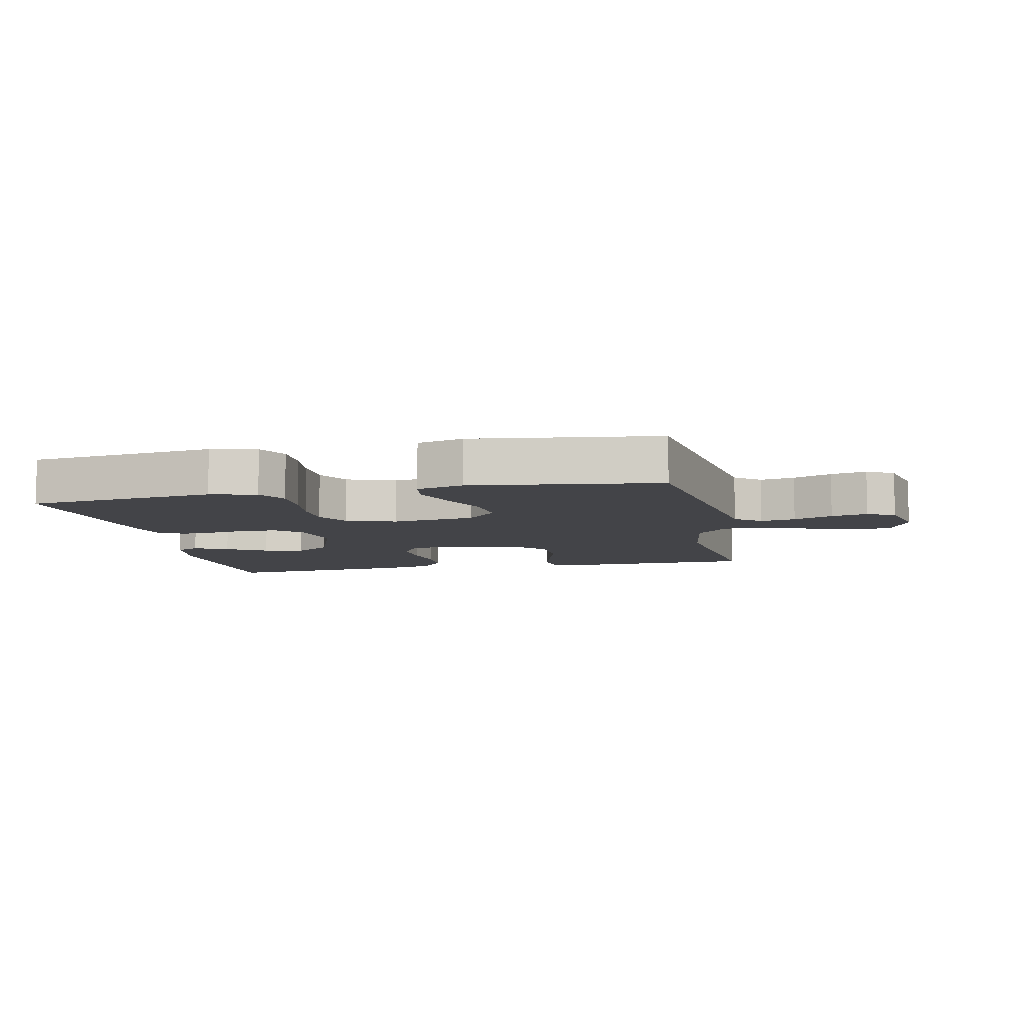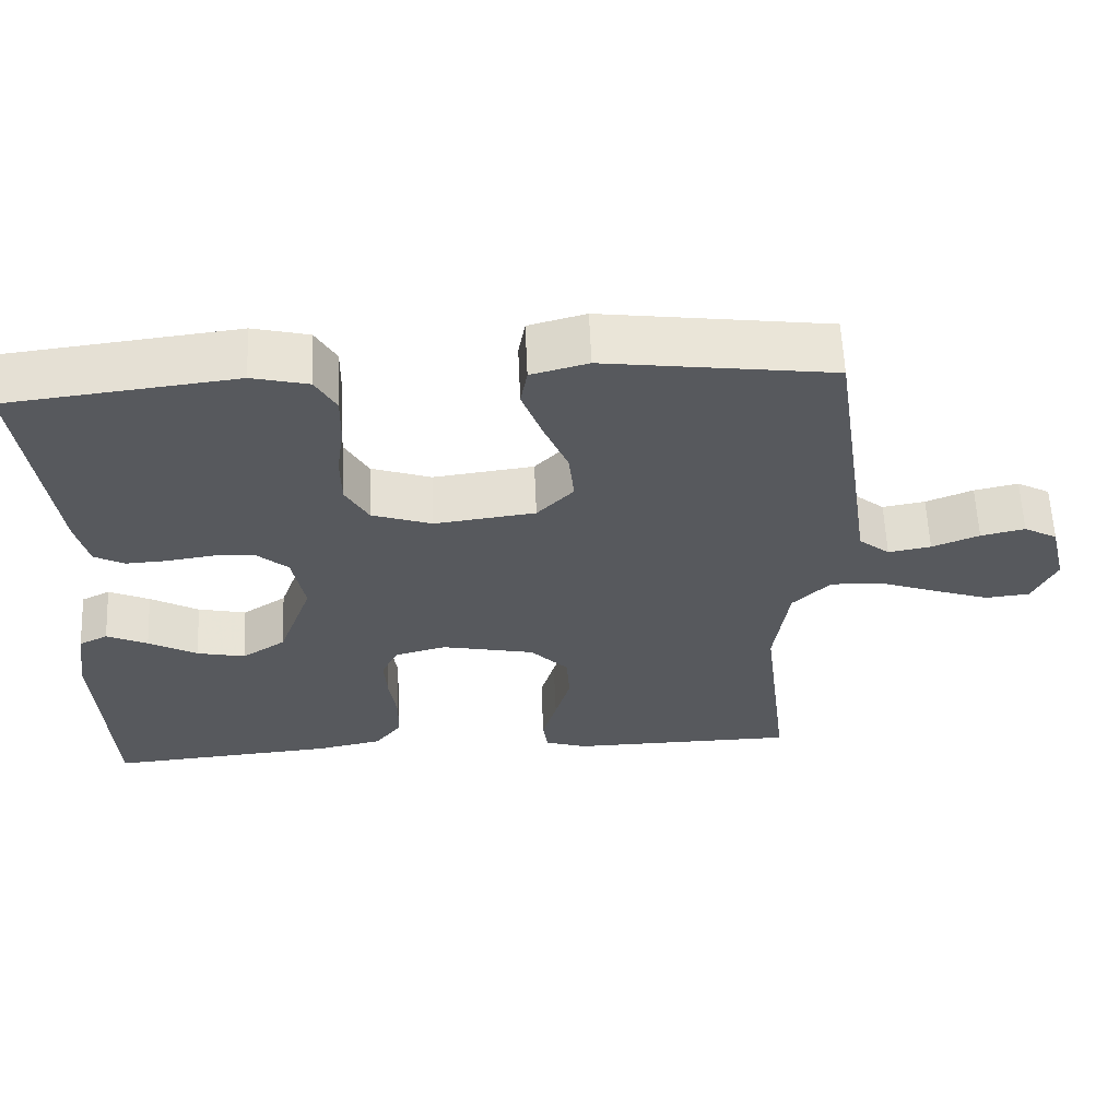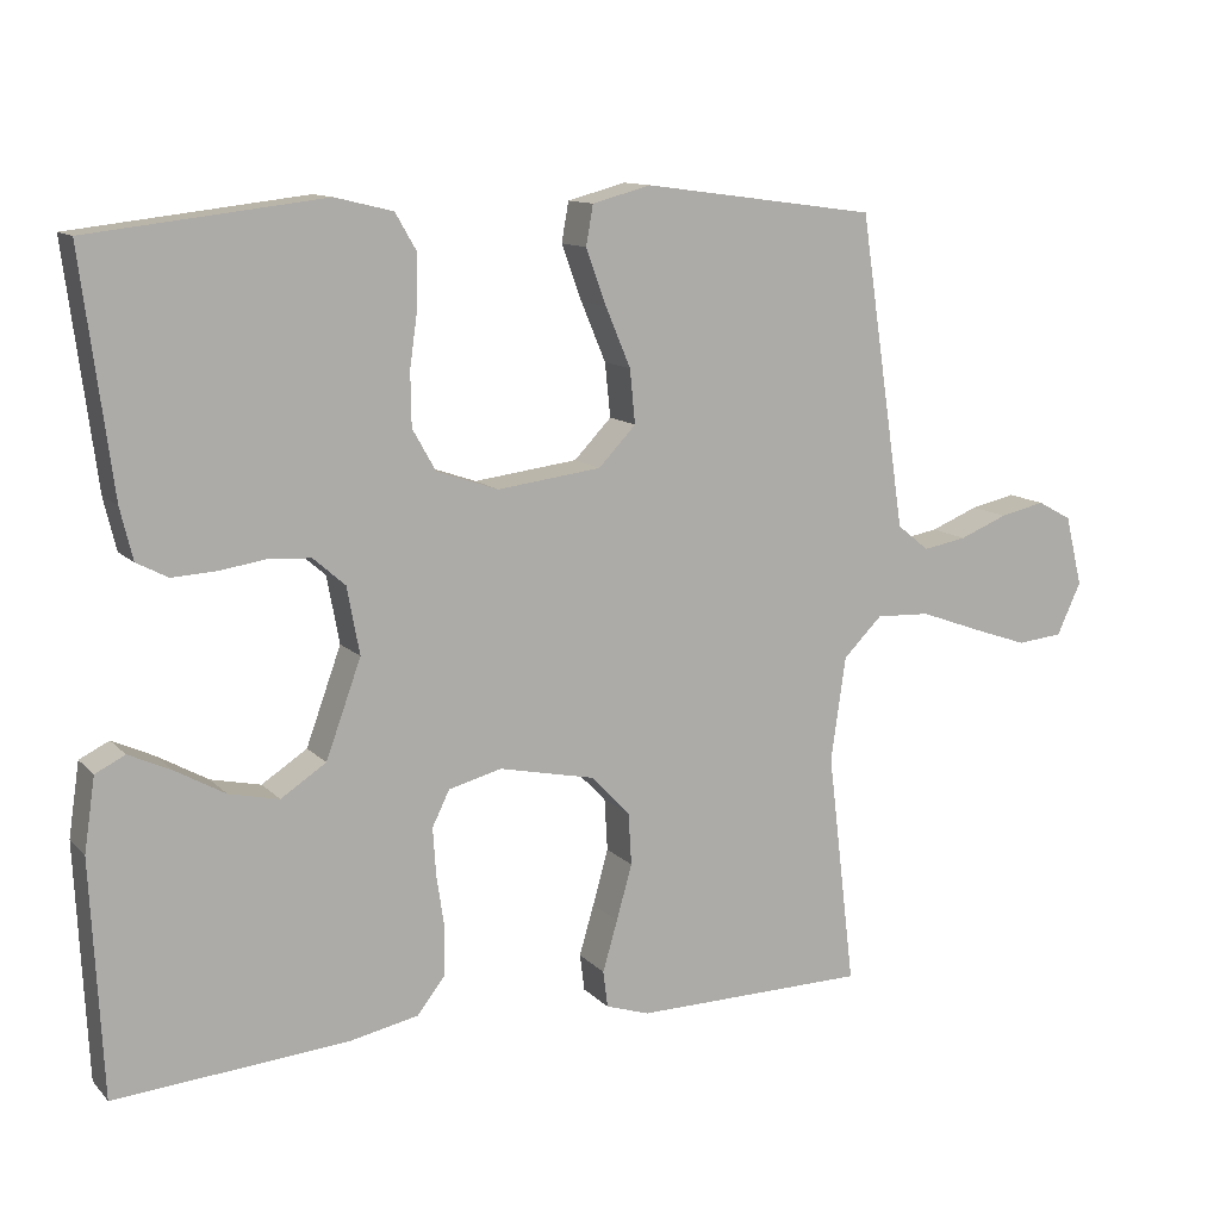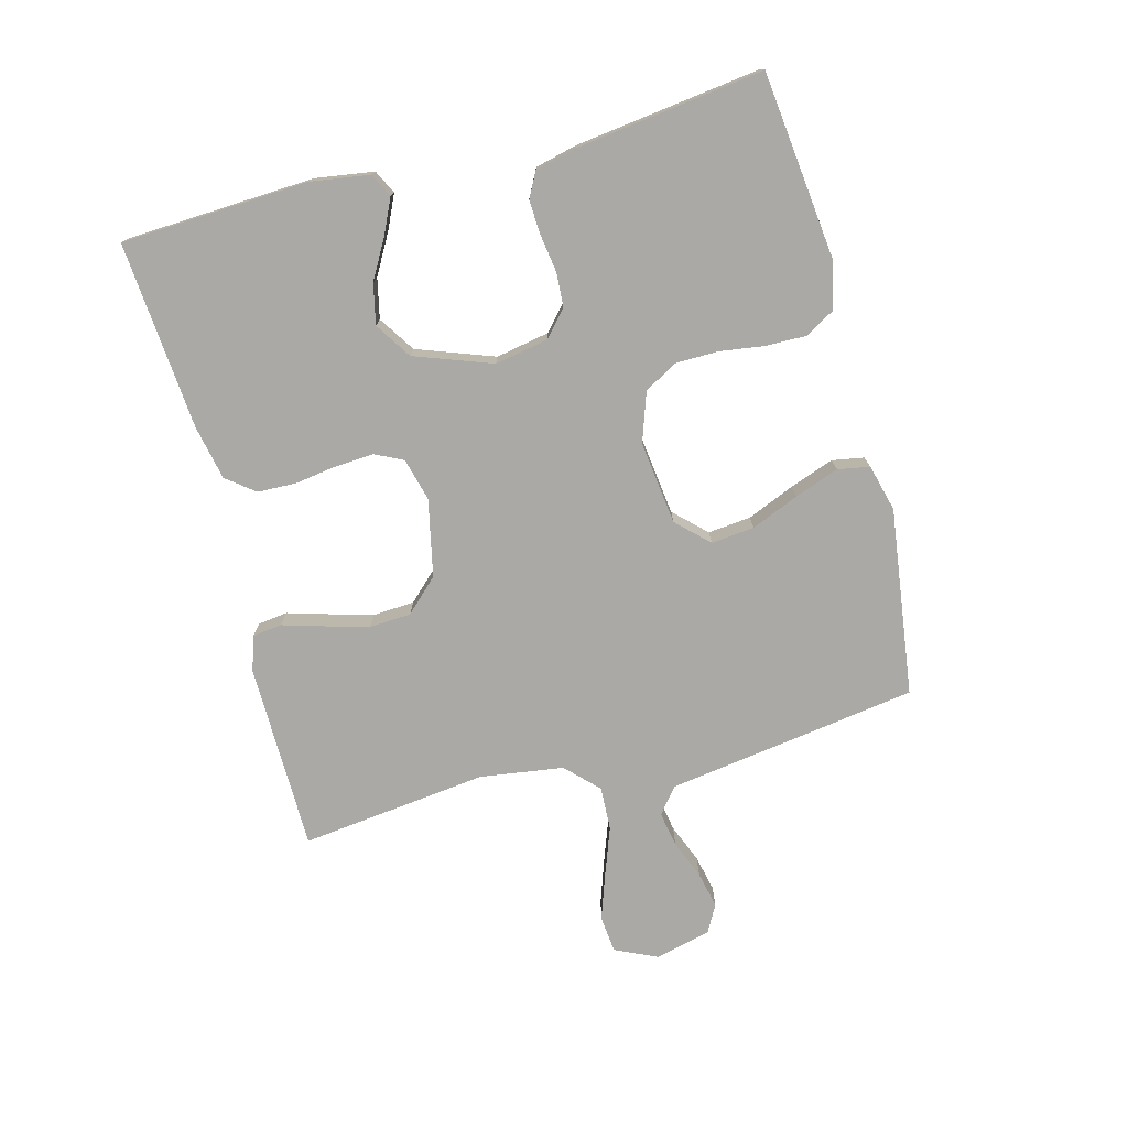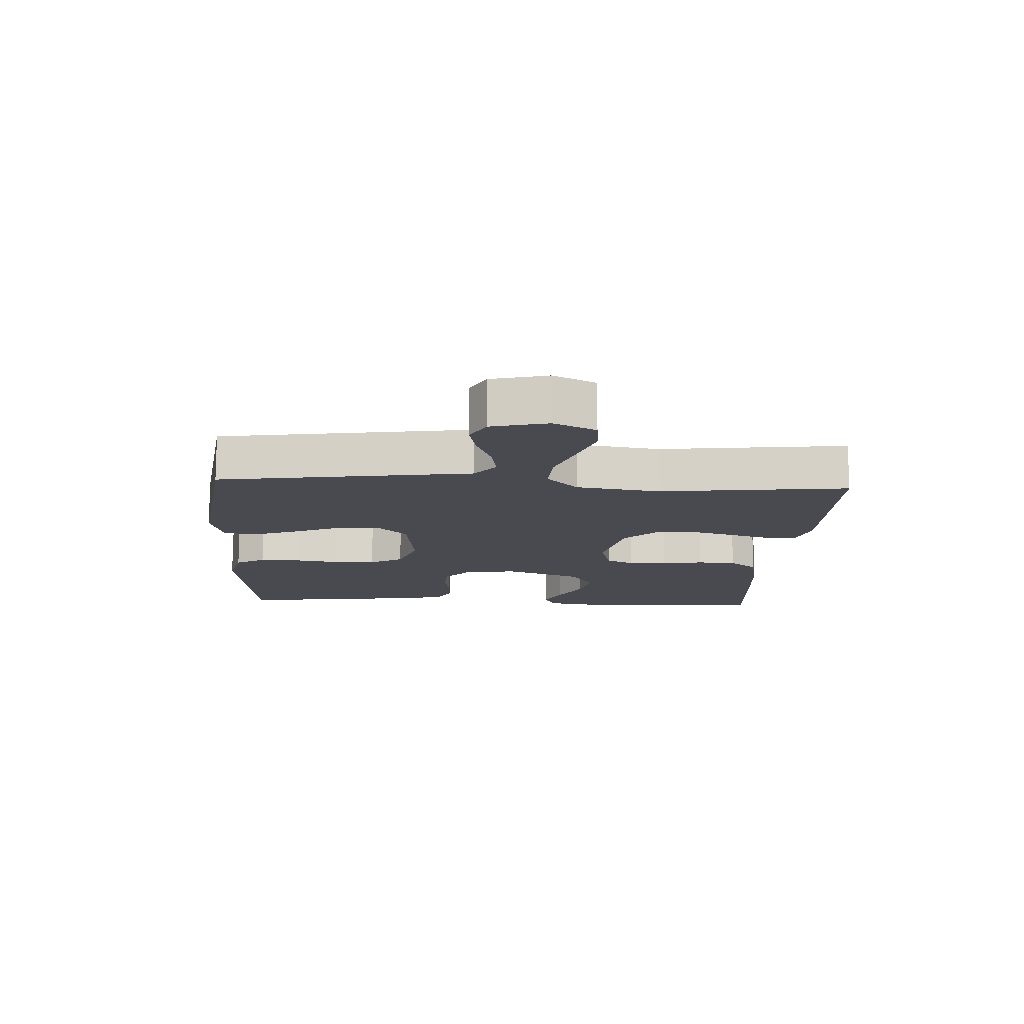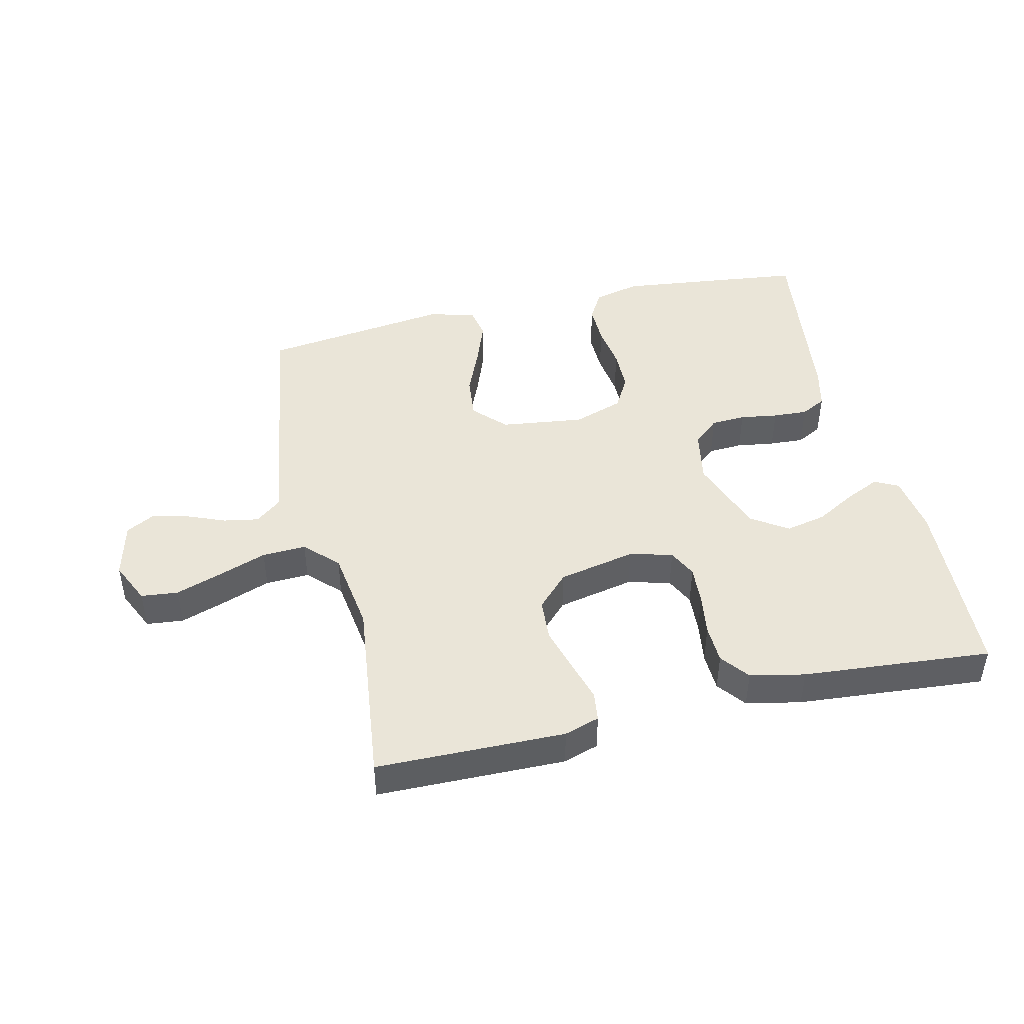
<metadata>
{"format":"obj","ext":"obj","renderer":"f3d","projection":"perspective","resolution":1024,"background":"white","views":[{"elev":-8.2,"azim":11.9,"up":"+Y"},{"elev":60.5,"azim":-2.5,"up":"+Z"},{"elev":11.8,"azim":-25.5,"up":"+Z"},{"elev":-75.5,"azim":-75.3,"up":"+Y"},{"elev":-13.5,"azim":86.8,"up":"+Y"},{"elev":45.3,"azim":166.9,"up":"+Y"}]}
</metadata>
<code>
v -0.5 0.07 -0.5
v -0.515 0.07 -0.2
v -0.501 0.07 -0.106
v -0.463 0.07 -0.087
v -0.409 0.07 -0.112
v -0.345 0.07 -0.148
v -0.281 0.07 -0.162
v -0.223 0.07 -0.124
v -0.178 0.07 0
v -0.194 0.07 0.086
v -0.235 0.07 0.122
v -0.29 0.07 0.125
v -0.35 0.07 0.116
v -0.405 0.07 0.113
v -0.445 0.07 0.134
v -0.461 0.07 0.2
v -0.5 0.07 0.5
v -0.2 0.07 0.535
v -0.126 0.07 0.517
v -0.099 0.07 0.47
v -0.1 0.07 0.405
v -0.11 0.07 0.334
v -0.109 0.07 0.266
v -0.079 0.07 0.213
v 0 0.07 0.186
v 0.133 0.07 0.203
v 0.181 0.07 0.253
v 0.174 0.07 0.322
v 0.142 0.07 0.398
v 0.116 0.07 0.469
v 0.125 0.07 0.52
v 0.2 0.07 0.54
v 0.5 0.07 0.5
v 0.545 0.07 0.2
v 0.56 0.07 0.099
v 0.601 0.07 0.066
v 0.657 0.07 0.076
v 0.719 0.07 0.101
v 0.777 0.07 0.114
v 0.821 0.07 0.09
v 0.843 0.07 0
v 0.812 0.07 -0.067
v 0.753 0.07 -0.073
v 0.68 0.07 -0.048
v 0.603 0.07 -0.02
v 0.533 0.07 -0.017
v 0.483 0.07 -0.067
v 0.464 0.07 -0.2
v 0.5 0.07 -0.5
v 0.2 0.07 -0.504
v 0.144 0.07 -0.486
v 0.138 0.07 -0.439
v 0.157 0.07 -0.374
v 0.177 0.07 -0.303
v 0.173 0.07 -0.236
v 0.123 0.07 -0.184
v 0 0.07 -0.158
v -0.068 0.07 -0.176
v -0.09 0.07 -0.221
v -0.086 0.07 -0.283
v -0.076 0.07 -0.35
v -0.078 0.07 -0.412
v -0.113 0.07 -0.457
v -0.2 0.07 -0.475
v -0.5 0 -0.5
v -0.515 0 -0.2
v -0.501 0 -0.106
v -0.463 0 -0.087
v -0.409 0 -0.112
v -0.345 0 -0.148
v -0.281 0 -0.162
v -0.223 0 -0.124
v -0.178 0 0
v -0.194 0 0.086
v -0.235 0 0.122
v -0.29 0 0.125
v -0.35 0 0.116
v -0.405 0 0.113
v -0.445 0 0.134
v -0.461 0 0.2
v -0.5 0 0.5
v -0.2 0 0.535
v -0.126 0 0.517
v -0.099 0 0.47
v -0.1 0 0.405
v -0.11 0 0.334
v -0.109 0 0.266
v -0.079 0 0.213
v 0 0 0.186
v 0.133 0 0.203
v 0.181 0 0.253
v 0.174 0 0.322
v 0.142 0 0.398
v 0.116 0 0.469
v 0.125 0 0.52
v 0.2 0 0.54
v 0.5 0 0.5
v 0.545 0 0.2
v 0.56 0 0.099
v 0.601 0 0.066
v 0.657 0 0.076
v 0.719 0 0.101
v 0.777 0 0.114
v 0.821 0 0.09
v 0.843 0 0
v 0.812 0 -0.067
v 0.753 0 -0.073
v 0.68 0 -0.048
v 0.603 0 -0.02
v 0.533 0 -0.017
v 0.483 0 -0.067
v 0.464 0 -0.2
v 0.5 0 -0.5
v 0.2 0 -0.504
v 0.144 0 -0.486
v 0.138 0 -0.439
v 0.157 0 -0.374
v 0.177 0 -0.303
v 0.173 0 -0.236
v 0.123 0 -0.184
v 0 0 -0.158
v -0.068 0 -0.176
v -0.09 0 -0.221
v -0.086 0 -0.283
v -0.076 0 -0.35
v -0.078 0 -0.412
v -0.113 0 -0.457
v -0.2 0 -0.475
f 60 61 62 63
f 59 60 63 64
f 50 51 52 53
f 48 49 50 53
f 47 48 53 54
f 46 47 54 55
f 42 43 44 45
f 40 41 42 45
f 40 45 46
f 37 38 39 40
f 36 37 40 46
f 35 36 46 55
f 28 29 30 31
f 28 31 32 33
f 19 20 21 22
f 19 22 23
f 18 19 23
f 17 18 23
f 16 17 23 24
f 12 13 14 15
f 11 12 15 16
f 3 4 5 6
f 1 2 3 6
f 59 64 1 6
f 34 35 55 56
f 34 56 57
f 27 28 33 34
f 26 27 34 57
f 25 26 57 58
f 11 16 24 25
f 10 11 25
f 9 10 25 58
f 59 6 7
f 59 7 8
f 8 9 58 59
f 127 126 125 124
f 128 127 124 123
f 117 116 115 114
f 117 114 113 112
f 118 117 112 111
f 119 118 111 110
f 109 108 107 106
f 109 106 105 104
f 110 109 104
f 104 103 102 101
f 110 104 101 100
f 119 110 100 99
f 95 94 93 92
f 97 96 95 92
f 86 85 84 83
f 87 86 83
f 87 83 82
f 87 82 81
f 88 87 81 80
f 79 78 77 76
f 80 79 76 75
f 70 69 68 67
f 70 67 66 65
f 70 65 128 123
f 120 119 99 98
f 121 120 98
f 98 97 92 91
f 121 98 91 90
f 122 121 90 89
f 89 88 80 75
f 89 75 74
f 122 89 74 73
f 71 70 123
f 72 71 123
f 123 122 73 72
f 1 65 66 2
f 2 66 67 3
f 3 67 68 4
f 4 68 69 5
f 5 69 70 6
f 6 70 71 7
f 7 71 72 8
f 8 72 73 9
f 9 73 74 10
f 10 74 75 11
f 11 75 76 12
f 12 76 77 13
f 13 77 78 14
f 14 78 79 15
f 15 79 80 16
f 16 80 81 17
f 17 81 82 18
f 18 82 83 19
f 19 83 84 20
f 20 84 85 21
f 21 85 86 22
f 22 86 87 23
f 23 87 88 24
f 24 88 89 25
f 25 89 90 26
f 26 90 91 27
f 27 91 92 28
f 28 92 93 29
f 29 93 94 30
f 30 94 95 31
f 31 95 96 32
f 32 96 97 33
f 33 97 98 34
f 34 98 99 35
f 35 99 100 36
f 36 100 101 37
f 37 101 102 38
f 38 102 103 39
f 39 103 104 40
f 40 104 105 41
f 41 105 106 42
f 42 106 107 43
f 43 107 108 44
f 44 108 109 45
f 45 109 110 46
f 46 110 111 47
f 47 111 112 48
f 48 112 113 49
f 49 113 114 50
f 50 114 115 51
f 51 115 116 52
f 52 116 117 53
f 53 117 118 54
f 54 118 119 55
f 55 119 120 56
f 56 120 121 57
f 57 121 122 58
f 58 122 123 59
f 59 123 124 60
f 60 124 125 61
f 61 125 126 62
f 62 126 127 63
f 63 127 128 64
f 64 128 65 1

</code>
